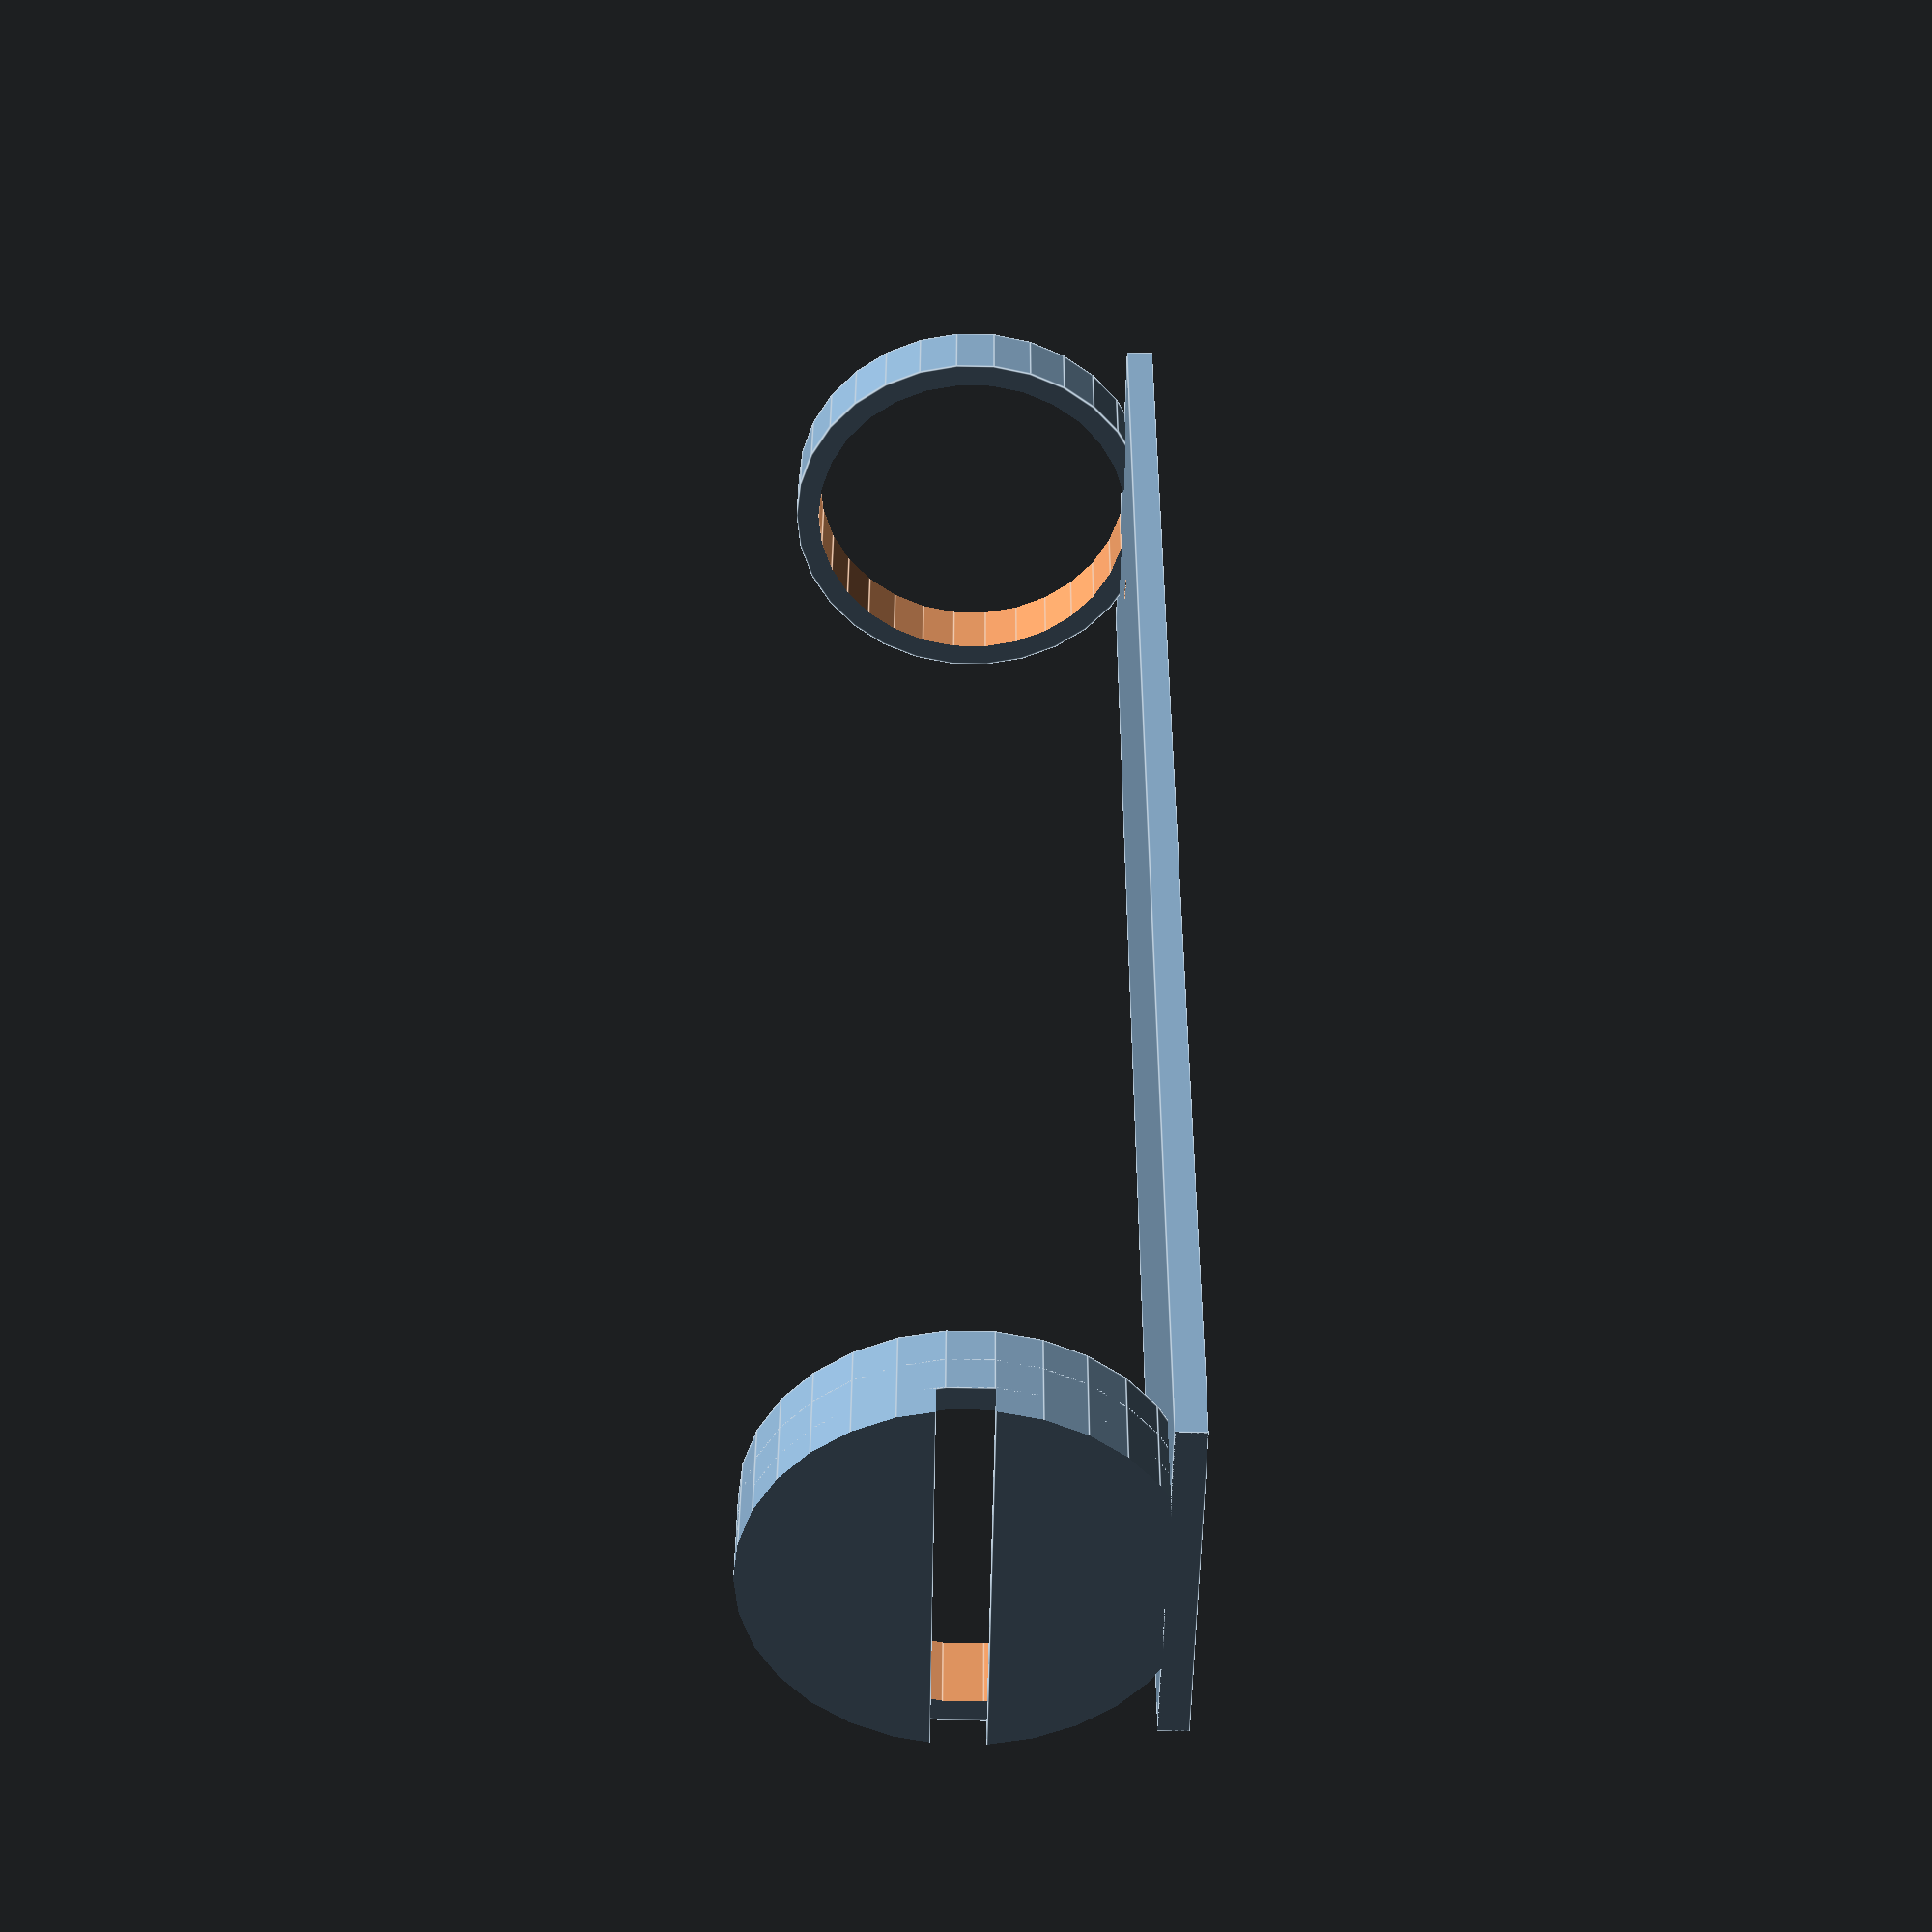
<openscad>

difference(){
cube([250,50,4],false);
    translate([20,25,0]){
cylinder(6,4,false);
    }
        translate([220,25,0]){
cylinder(6,4,false);
    }
}

translate([240, 25,28]){
    myring(49);
}

translate([4, 25,28]){
    myring(49);
}

difference(){
translate([0,56,0]){
rotate([90,00,]){
cube([5,25,60], false);
translate([0,32,0]) {
cube([5,25,60], false);
}
}
}
translate([-2,25,28]){
myring(56,30);
}
}

module myring (d, t=7) {
       rotate([0,90,0]) {
        difference(){
            cylinder(10,d=d+t,false);
            translate([0,0,-1]){
                cylinder(12,d=d,false);
            }
        }
    }
 
    
}
</openscad>
<views>
elev=245.8 azim=103.1 roll=91.0 proj=p view=edges
</views>
